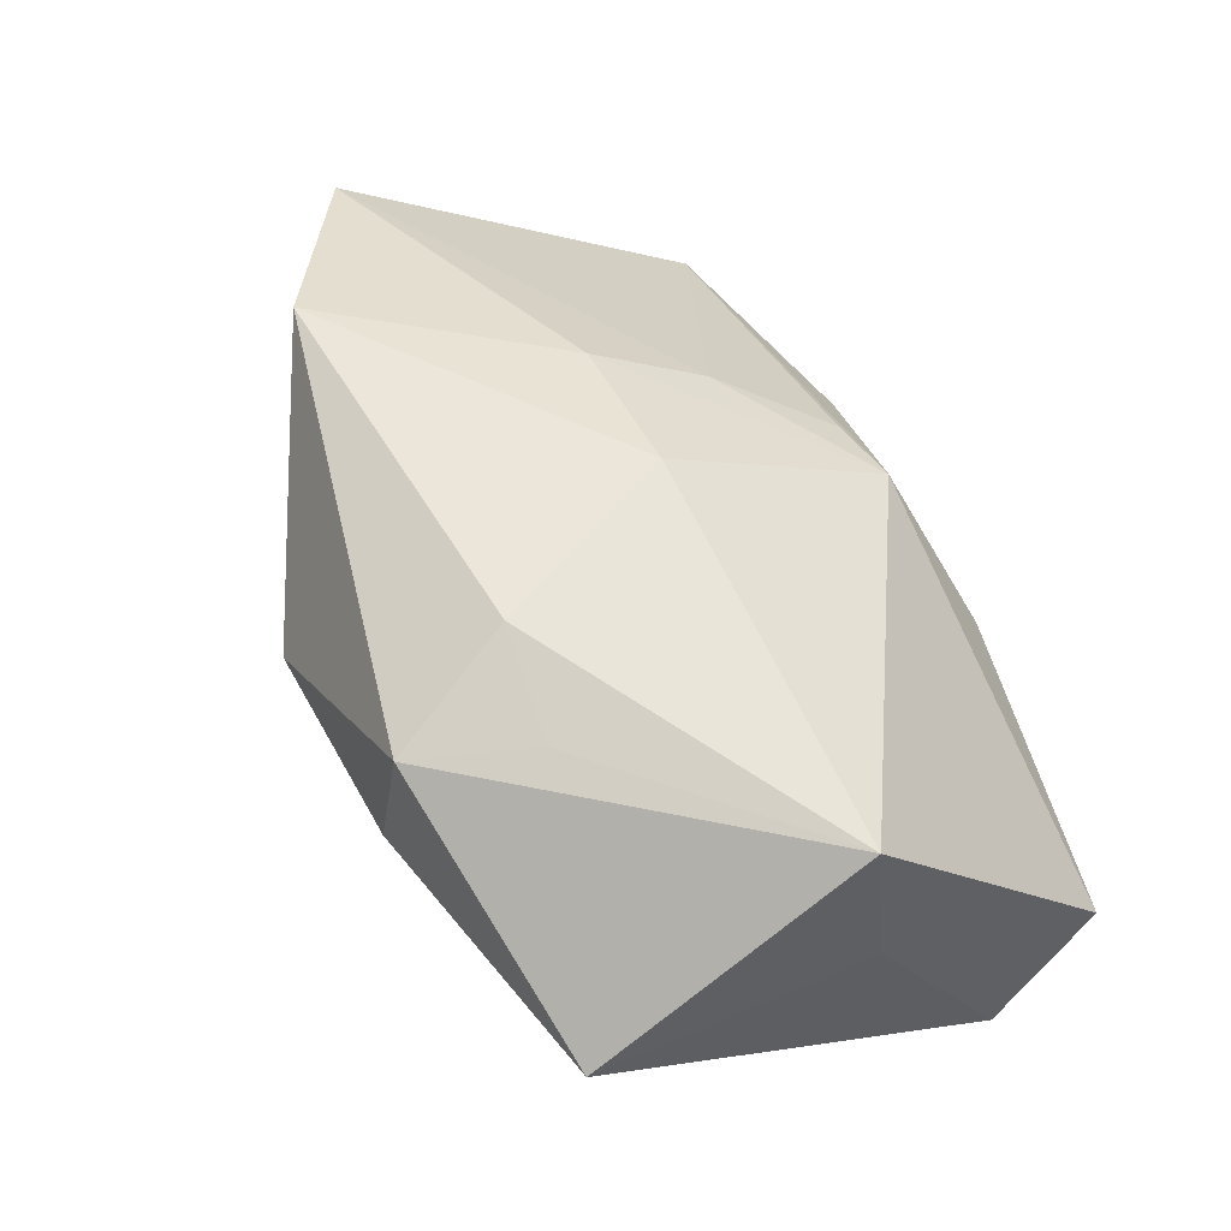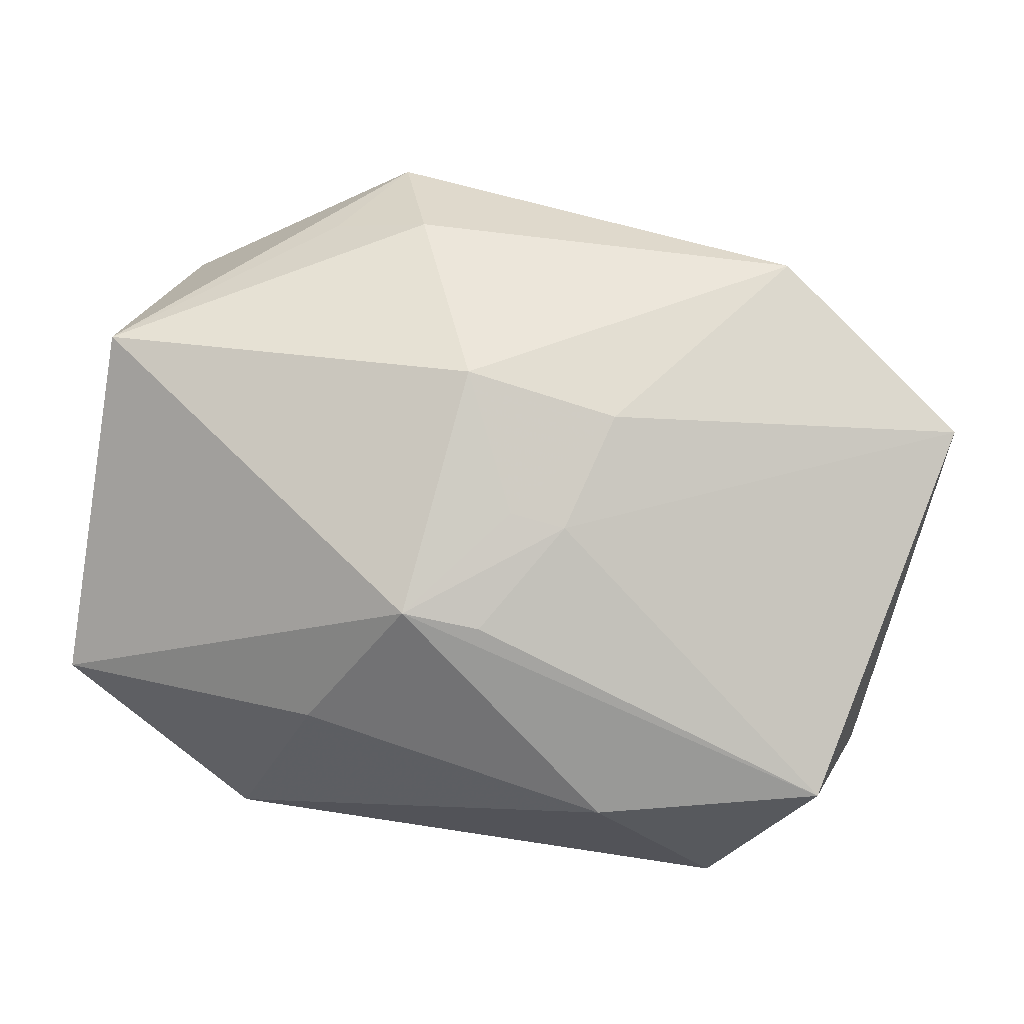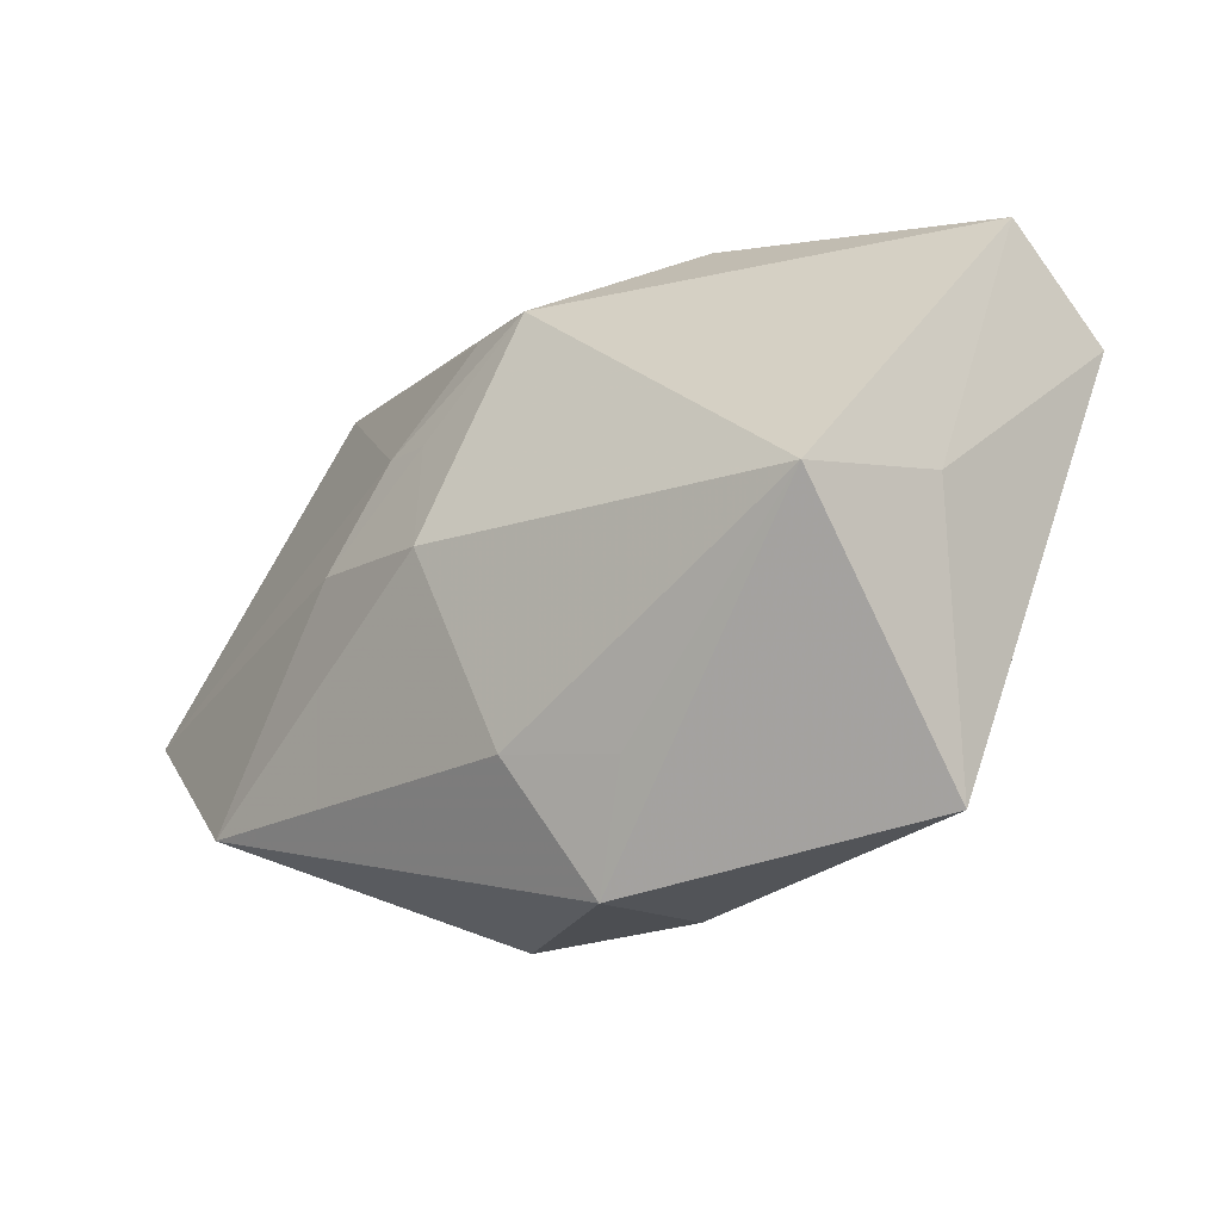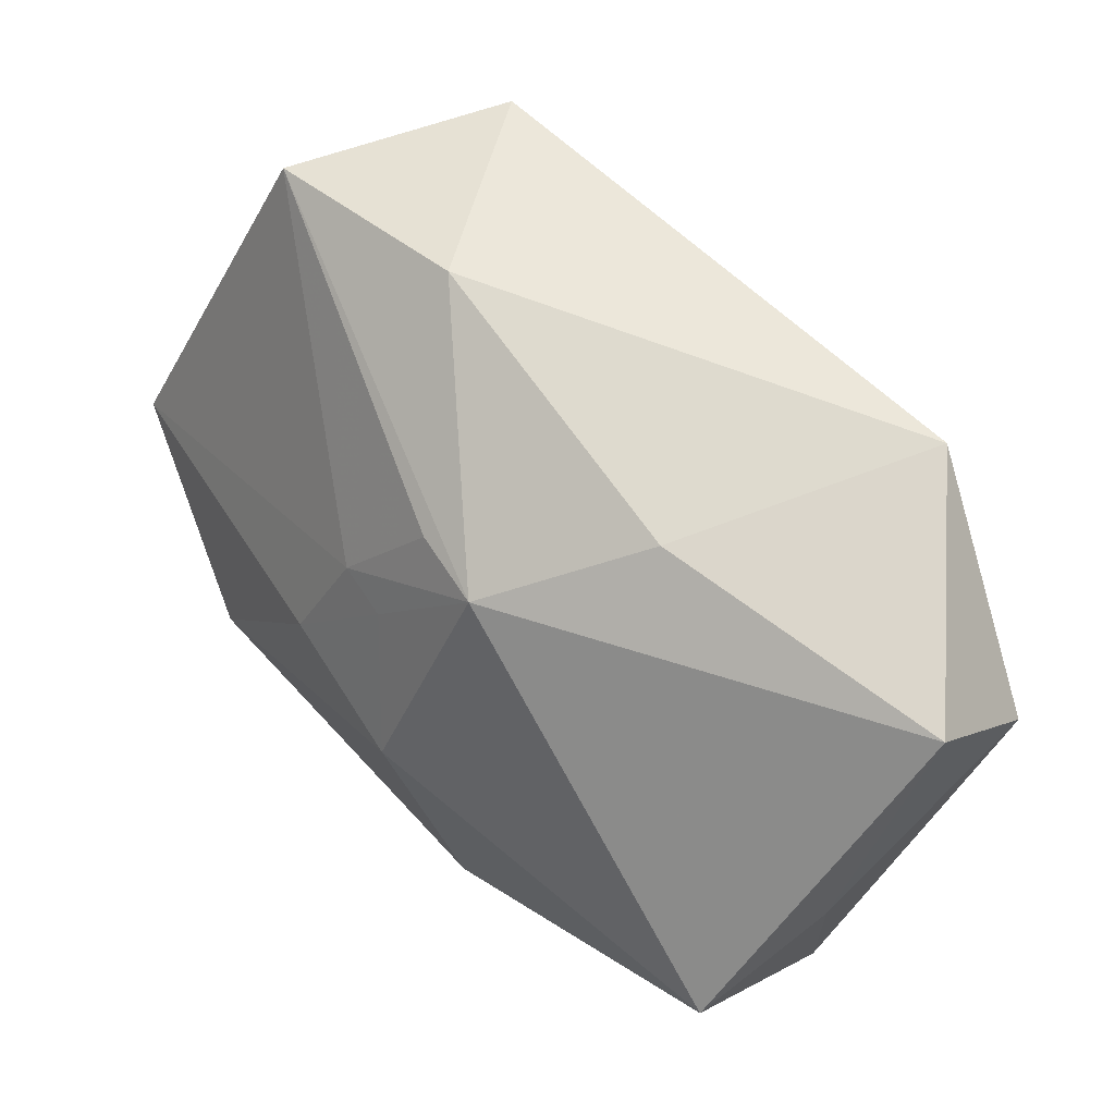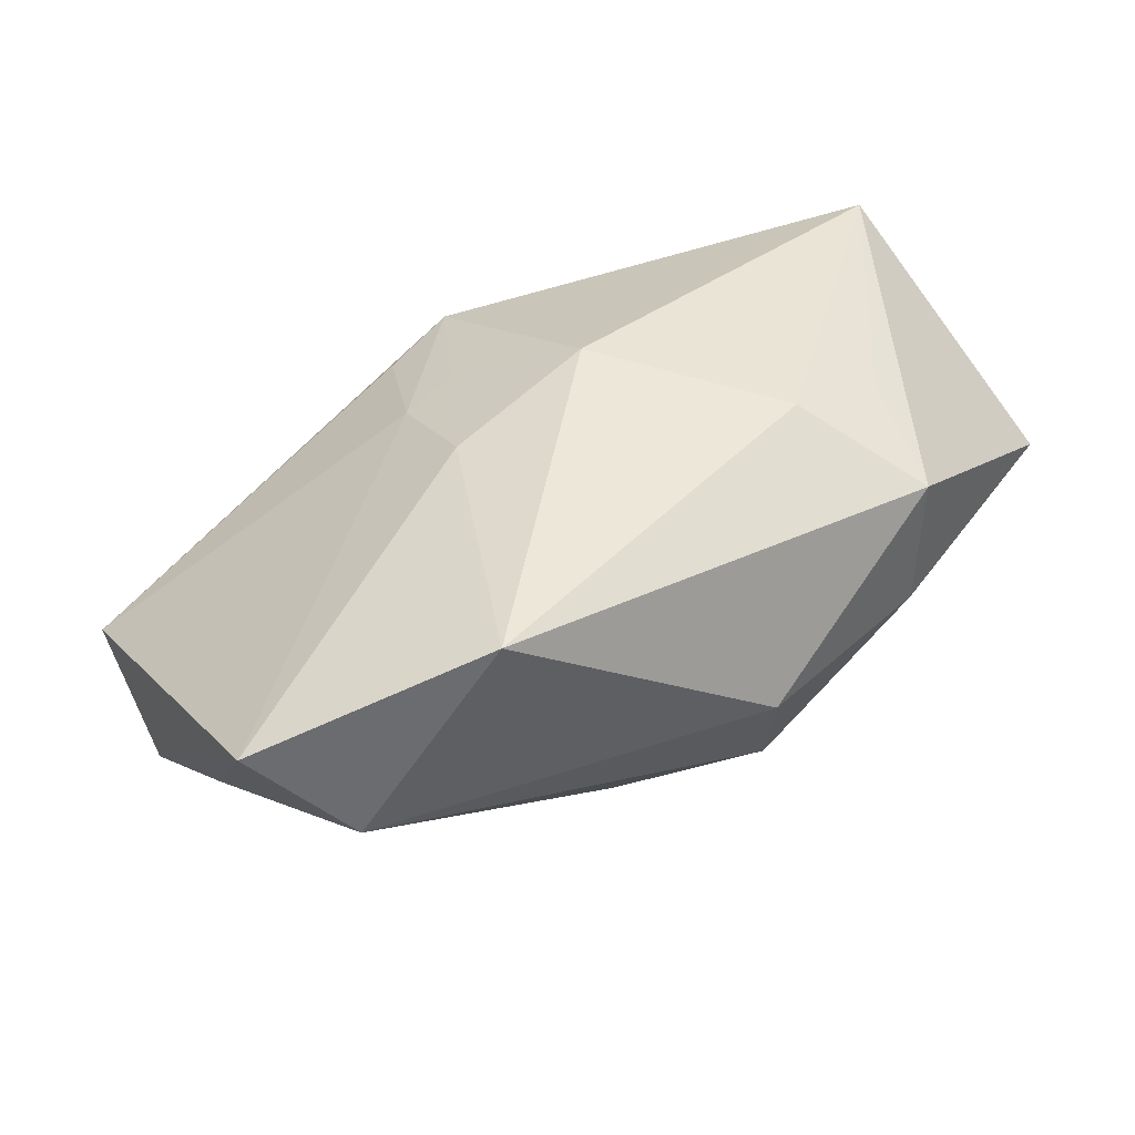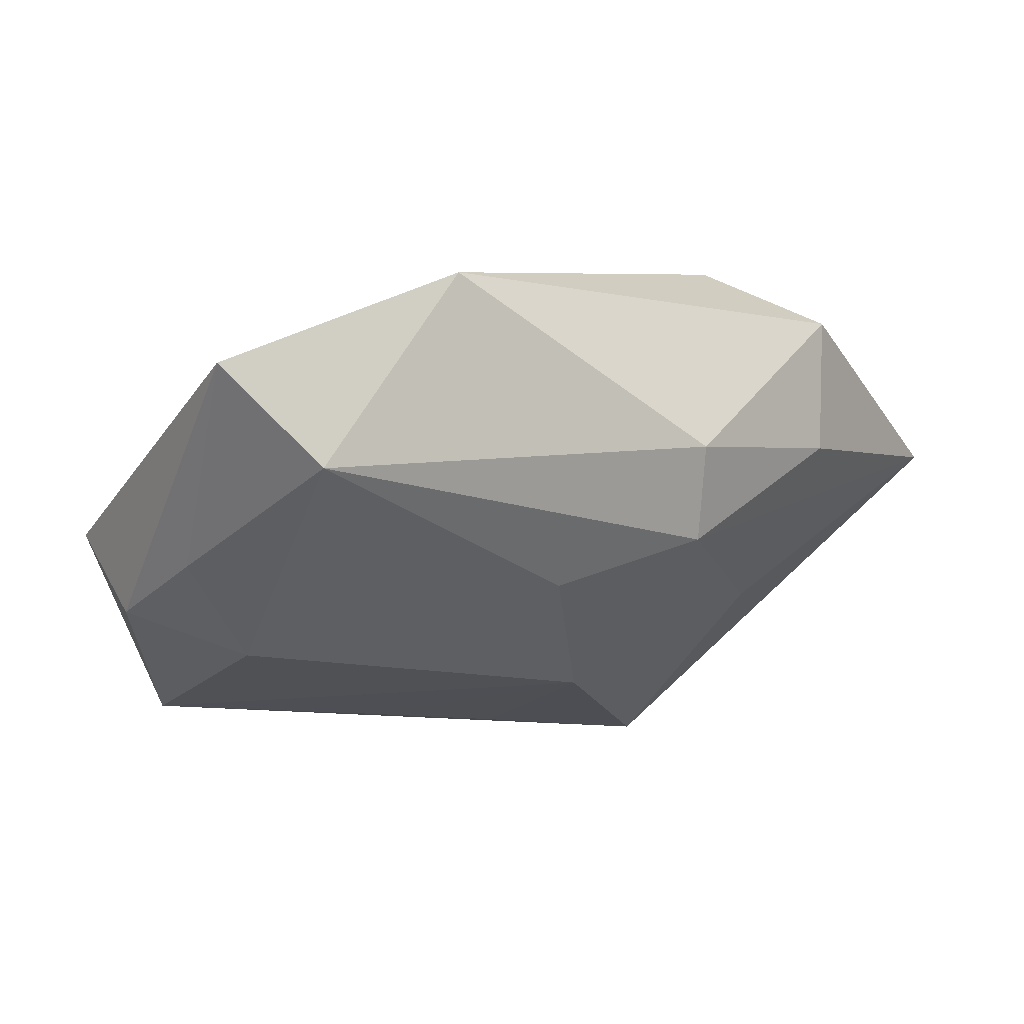
<metadata>
{"format":"obj","ext":"obj","renderer":"f3d","projection":"perspective","resolution":1024,"background":"white","views":[{"elev":54.6,"azim":68.6,"up":"+Z"},{"elev":54.3,"azim":-162.6,"up":"+Z"},{"elev":-7.4,"azim":46.3,"up":"+Y"},{"elev":72.0,"azim":47.6,"up":"+Y"},{"elev":49.6,"azim":-38.6,"up":"+Z"},{"elev":6.0,"azim":-39.3,"up":"+Z"}]}
</metadata>
<code>
v 0.04258 -0.02318 0.004278
v 0.04143 0.01728 -0.01726
v -0.04473 0.02167 -0.002768
v -0.03464 0.02301 -0.02352
v 0.01345 -0.00402 -0.02797
v 0.01631 -0.03183 0.007108
v -0.002782 -0.03245 -0.001456
v -0.01491 0.009958 -0.02493
v -0.03749 -1.643e-05 -0.01419
v 0.01795 -0.03038 0.02063
v 0.01983 0.0287 -0.02725
v -0.01314 0.01049 0.01766
v -0.02776 -0.02421 0.02605
v -0.006094 -0.01672 -0.01842
v 0.04169 0.003849 0.005512
v -0.04523 -0.001083 -0.003939
v 0.01637 -0.02002 -0.01029
v -0.00742 0.01096 0.01855
v -0.01514 -0.0007356 0.02341
v -0.002103 0.002884 -0.02614
v -0.003736 -0.03451 0.008394
v 0.04035 0.002903 0.02076
v 0.02208 -0.01858 0.02219
v -0.04665 0.009363 -0.009761
v -0.04926 -0.01419 0.0174
v 0.009656 0.02924 -0.001433
v 0.0005013 0.02286 0.01345
v -0.01479 -0.02428 -0.006117
v 0.0005372 0.0001006 0.02605
v 0.03908 0.02779 -0.007743
v -0.04178 -0.02109 0.007313
v -0.007314 0.02151 0.01207
v -0.0229 0.02924 -0.005208
v 0.01166 -0.0183 0.02605
f 4 11 5
f 11 4 33
f 5 11 2
f 2 1 5
f 5 1 17
f 17 7 5
f 1 7 17
f 5 7 14
f 34 22 29
f 29 13 34
f 29 22 27
f 15 22 1
f 1 2 15
f 8 4 5
f 8 14 4
f 7 21 31
f 31 13 25
f 31 21 13
f 22 34 23
f 6 7 1
f 6 21 7
f 19 13 29
f 25 13 19
f 3 27 33
f 3 33 4
f 11 33 26
f 33 27 26
f 5 14 20
f 20 8 5
f 14 8 20
f 16 31 25
f 28 14 7
f 7 31 28
f 28 31 14
f 10 23 34
f 21 6 10
f 10 6 1
f 10 34 13
f 13 21 10
f 1 22 10
f 22 23 10
f 25 19 12
f 12 3 25
f 30 27 22
f 30 26 27
f 11 26 30
f 22 15 30
f 30 15 2
f 30 2 11
f 24 3 4
f 25 3 24
f 24 16 25
f 14 31 9
f 31 16 9
f 16 24 9
f 4 14 9
f 9 24 4
f 27 3 32
f 32 12 27
f 3 12 32
f 29 27 18
f 27 12 18
f 18 19 29
f 18 12 19

</code>
